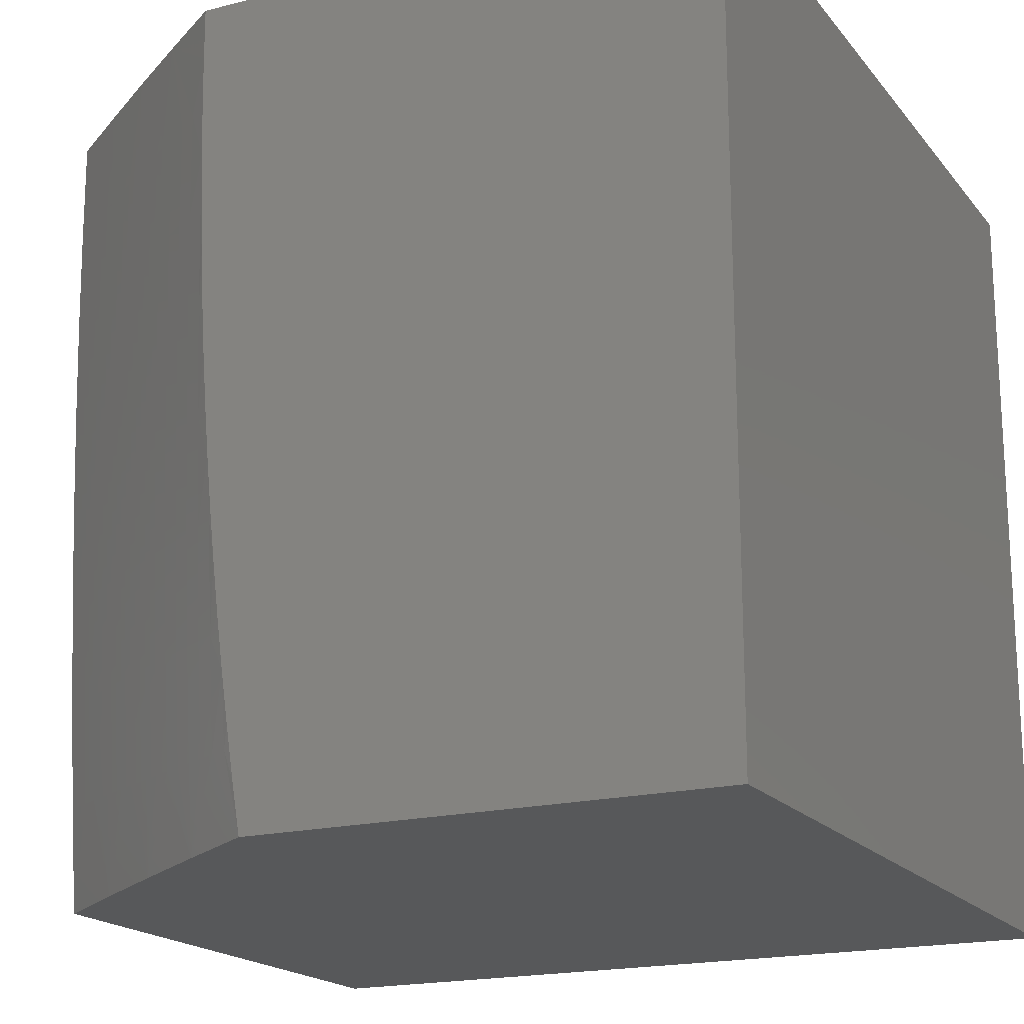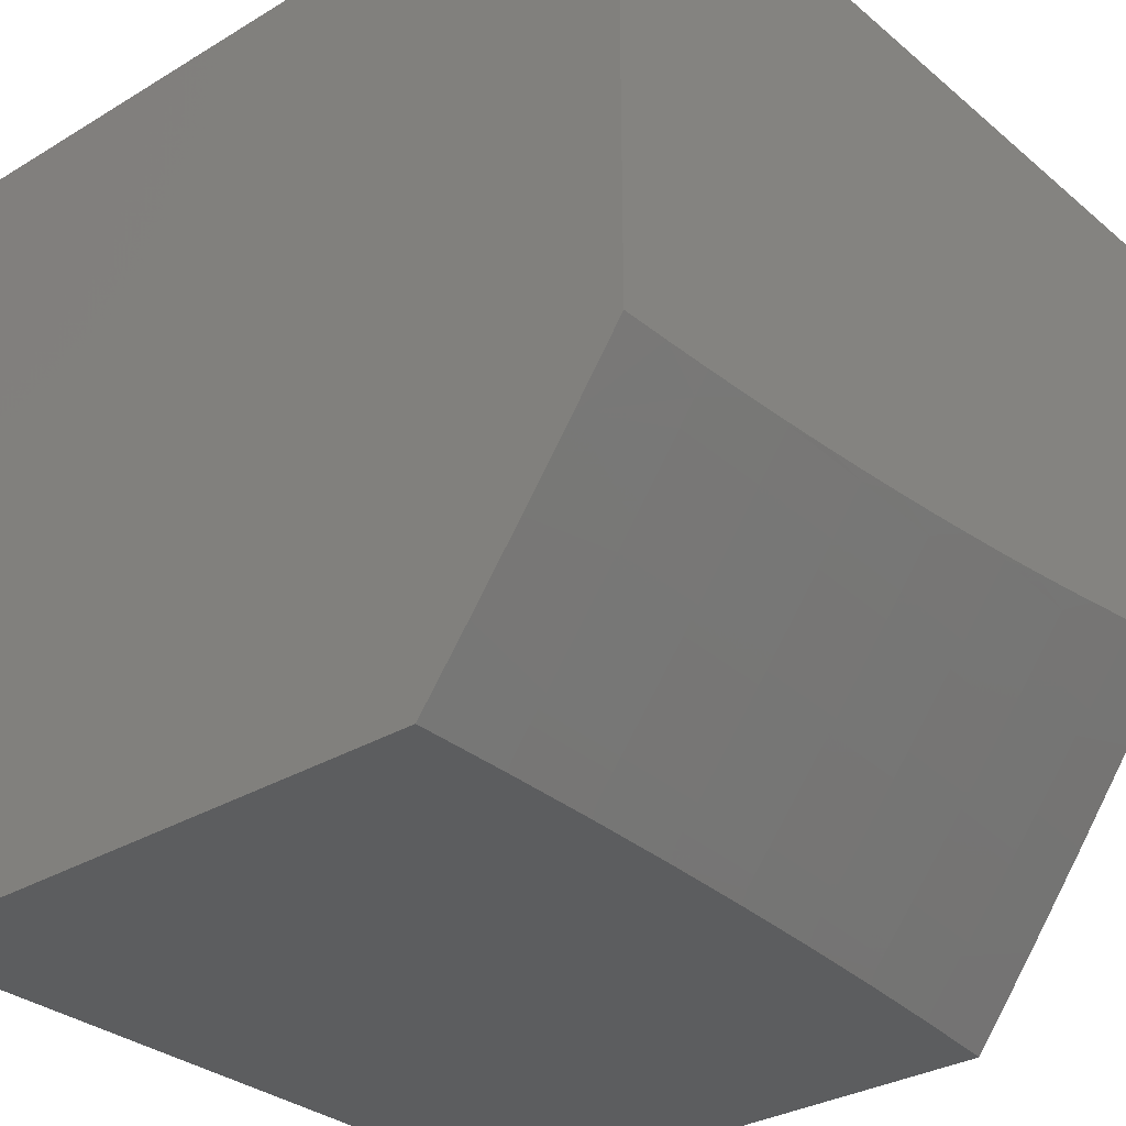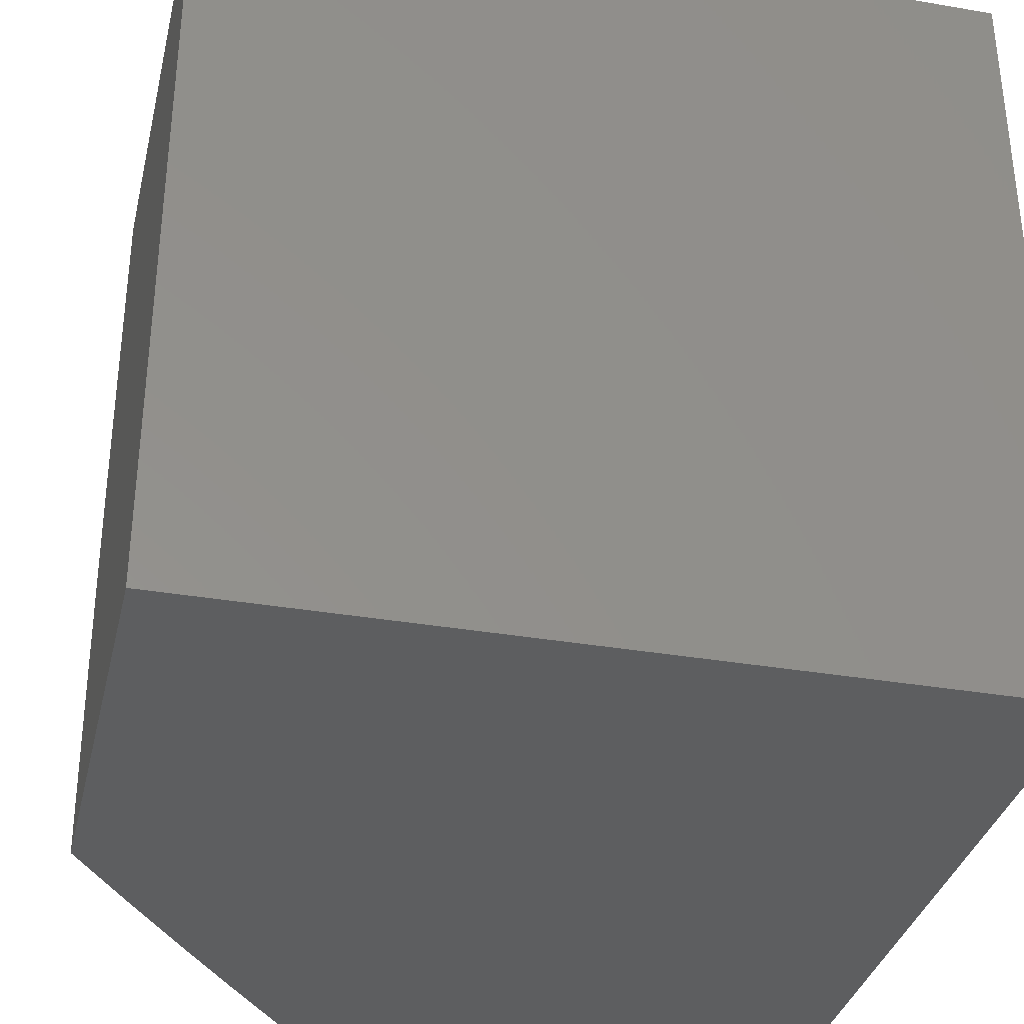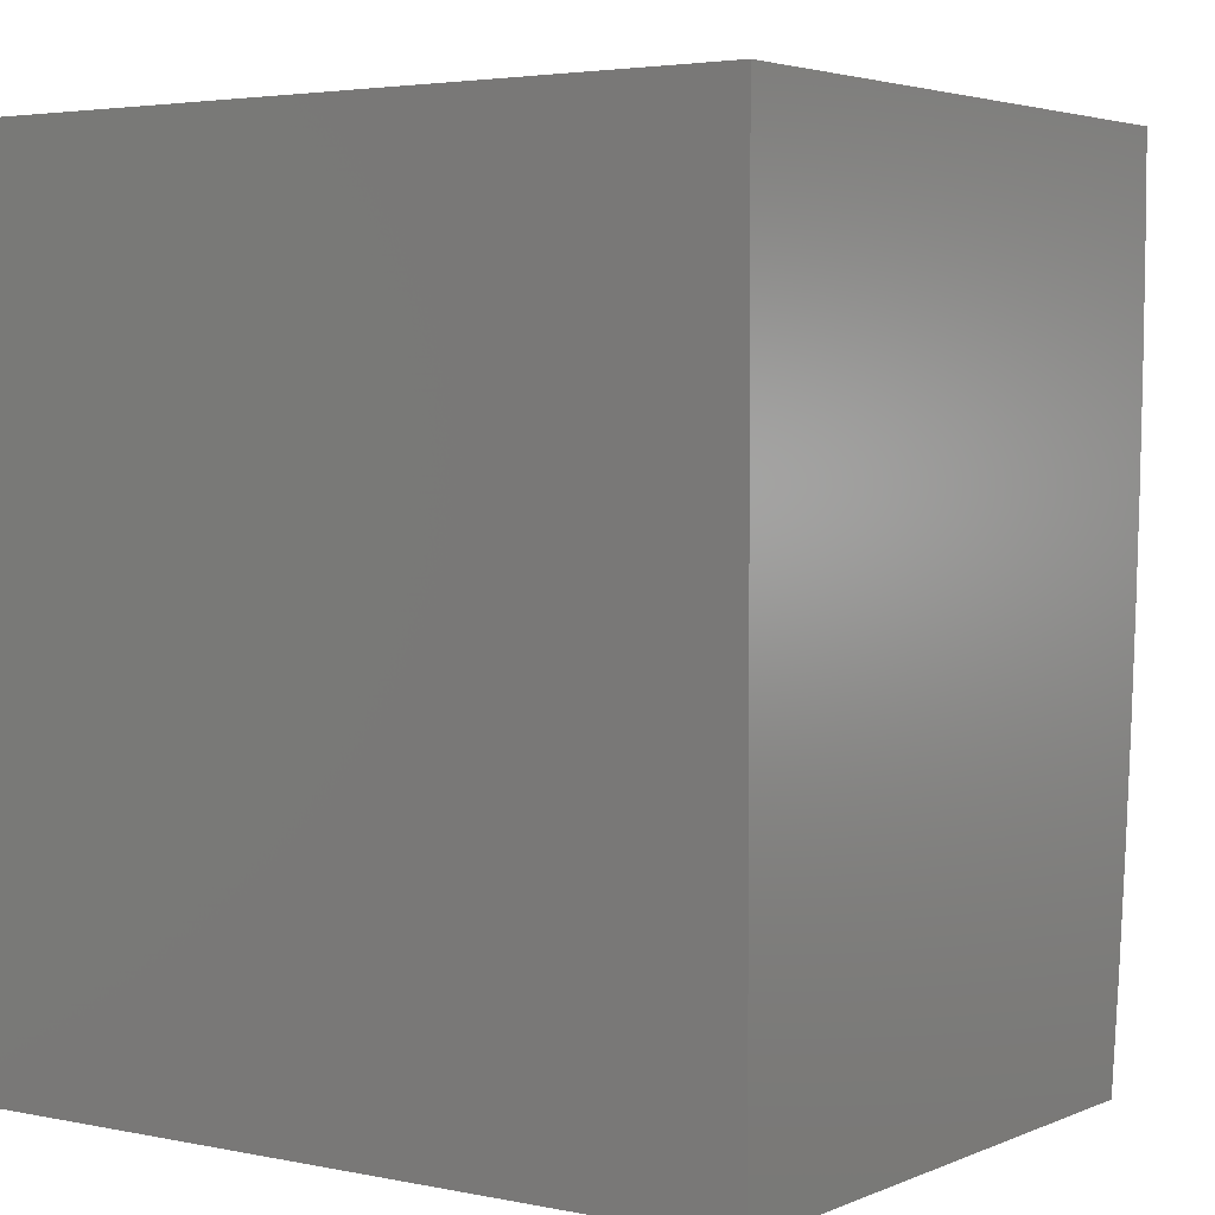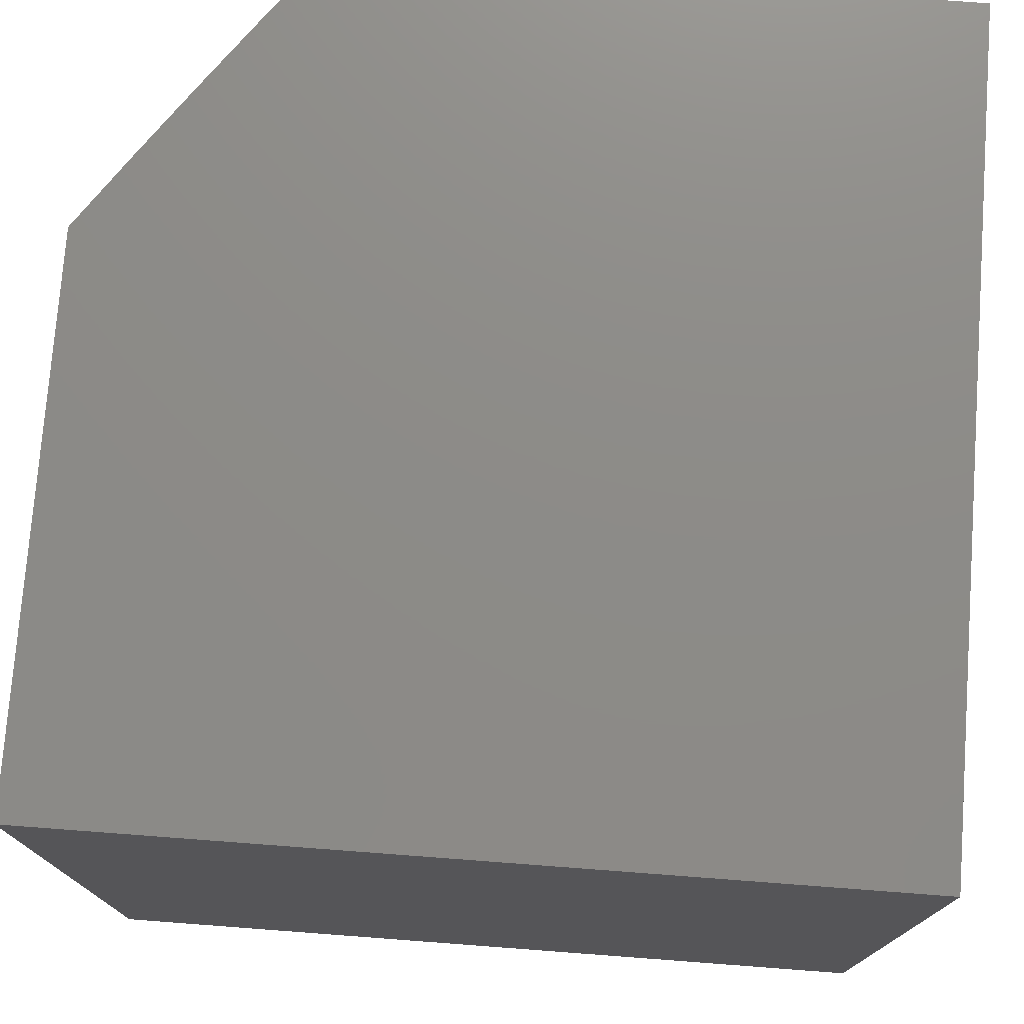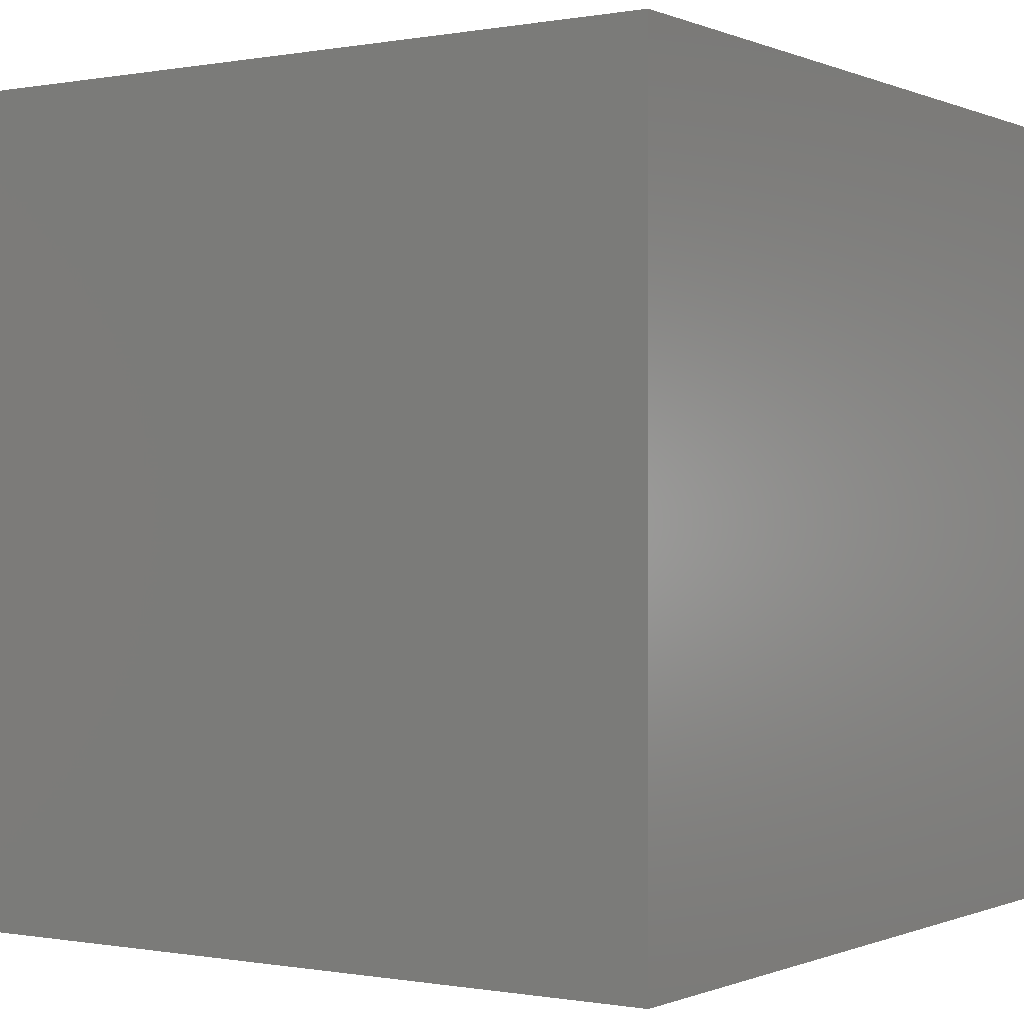
<metadata>
{"format":"stl","ext":"stl","renderer":"f3d","projection":"perspective","resolution":1024,"background":"white","views":[{"elev":-18.5,"azim":-63.7,"up":"+Y"},{"elev":-31.3,"azim":-139.5,"up":"+Z"},{"elev":-34.4,"azim":-13.1,"up":"+Y"},{"elev":3.5,"azim":125.3,"up":"+Y"},{"elev":75.7,"azim":4.3,"up":"+Y"},{"elev":-0.3,"azim":33.9,"up":"+Y"}]}
</metadata>
<code>
# stl→obj: 195 verts, 386 faces
v -9 -0.9381 -6.584
v -8.992 -0.9017 -6.601
v -9 -1 -6.574
v -8.974 -0.8998 -6.628
v -8.925 -1 -6.682
v -8.955 -0.898 -6.655
v -8.937 -0.8961 -6.682
v -8.949 -0.7663 -6.682
v -8.931 -0.7647 -6.708
v -8.941 -0.6357 -6.708
v -8.922 -0.6344 -6.735
v -8.931 -0.5062 -6.735
v -8.912 -0.5051 -6.762
v -8.919 -0.3779 -6.762
v -8.909 -0.3775 -6.775
v -8.914 -0.251 -6.775
v -8.904 -0.2507 -6.789
v -8.907 -0.1246 -6.789
v -8.897 -0.1245 -6.802
v -8.878 -1.063e-15 -6.83
v -8.888 -0.1244 -6.815
v -8.878 -0.1243 -6.828
v -8.885 -0.2501 -6.815
v -8.876 -0.2499 -6.828
v -8.88 -0.3762 -6.815
v -8.871 -0.3758 -6.828
v -8.874 -0.503 -6.815
v -8.864 -0.5024 -6.828
v -8.865 -0.6303 -6.815
v -8.856 -0.6296 -6.828
v -8.855 -0.7582 -6.815
v -8.845 -0.7574 -6.828
v -8.842 -0.8866 -6.815
v -8.833 -0.8857 -6.828
v -8.849 -1 -6.789
v -8.823 -0.8847 -6.842
v -8.771 -1 -6.895
v -8.814 -0.8838 -6.855
v -8.804 -0.8828 -6.868
v -8.817 -0.7549 -6.868
v -8.807 -0.7541 -6.881
v -8.817 -0.6269 -6.881
v -8.808 -0.6262 -6.895
v -8.816 -0.4997 -6.895
v -8.806 -0.4992 -6.908
v -8.813 -0.3734 -6.908
v -8.803 -0.373 -6.921
v -8.808 -0.248 -6.921
v -8.798 -0.2477 -6.934
v -8.801 -0.1234 -6.934
v -8.791 -0.1233 -6.947
v -8.816 -1.052e-15 -6.915
v -8.781 -0.1232 -6.961
v -8.753 -1.048e-15 -7
v -8.772 -0.123 -6.974
v -8.762 -0.1229 -6.987
v -8.769 -0.2469 -6.974
v -8.759 -0.2466 -6.987
v -8.764 -0.3713 -6.974
v -8.754 -0.3709 -6.987
v -8.758 -0.4964 -6.974
v -8.748 -0.4958 -6.987
v -8.749 -0.6221 -6.974
v -8.74 -0.6214 -6.987
v -8.739 -0.7483 -6.974
v -8.729 -0.7474 -6.987
v -8.727 -0.875 -6.974
v -8.717 -0.874 -6.987
v -8.693 -1 -7
v -8.707 -0.8755 -7
v -8.719 -0.7508 -7
v -8.729 -0.6259 -7
v -8.738 -0.5009 -7
v -8.744 -0.3758 -7
v -8.749 -0.2506 -7
v -8.752 -0.1253 -7
v -9 -0.876 -6.594
v -9 -0.8139 -6.602
v -8.987 -0.7695 -6.628
v -8.968 -0.7679 -6.655
v -8.979 -0.6384 -6.655
v -8.96 -0.637 -6.682
v -8.969 -0.5083 -6.682
v -8.95 -0.5073 -6.708
v -8.956 -0.3795 -6.708
v -8.938 -0.3787 -6.735
v -8.942 -0.2518 -6.735
v -8.923 -0.2512 -6.762
v -8.926 -0.1249 -6.762
v -8.917 -0.1248 -6.775
v -8.939 -1.073e-15 -6.744
v -9 -0.7517 -6.611
v -9 -0.6894 -6.618
v -8.997 -0.6397 -6.628
v -9 -0.6271 -6.625
v -9 -0.5646 -6.631
v -9 -0.5021 -6.637
v -8.987 -0.5094 -6.655
v -9 -0.4395 -6.642
v -8.994 -0.381 -6.655
v -8.975 -0.3803 -6.682
v -8.98 -0.2528 -6.682
v -8.961 -0.2523 -6.708
v -8.964 -0.1253 -6.708
v -8.945 -0.1251 -6.735
v -9 -0.3769 -6.646
v -9 -0.3141 -6.65
v -8.999 -0.2533 -6.655
v -9 -0.2514 -6.653
v -9 -0.1886 -6.655
v -9 -0.1257 -6.657
v -8.983 -0.1255 -6.682
v -9 -0.06286 -6.658
v -9 -1.077e-15 -6.658
v -8.849 -0.124 -6.868
v -8.859 -0.1241 -6.855
v -8.869 -0.1242 -6.842
v -8.866 -0.2496 -6.842
v -8.746 -0.877 -6.947
v -8.736 -0.876 -6.961
v -8.899 -0.8923 -6.735
v -8.88 -0.8904 -6.762
v -8.871 -0.8895 -6.775
v -8.883 -0.7607 -6.775
v -8.874 -0.7598 -6.789
v -8.884 -0.6317 -6.789
v -8.875 -0.631 -6.802
v -8.883 -0.5035 -6.802
v -8.918 -0.8942 -6.708
v -8.912 -0.7631 -6.735
v -8.893 -0.7615 -6.762
v -8.903 -0.633 -6.762
v -8.861 -0.8885 -6.789
v -8.852 -0.8876 -6.802
v -8.864 -0.759 -6.802
v -8.836 -0.7566 -6.842
v -8.846 -0.629 -6.842
v -8.855 -0.5019 -6.842
v -8.861 -0.3754 -6.842
v -8.826 -0.7558 -6.855
v -8.837 -0.6283 -6.855
v -8.845 -0.5013 -6.855
v -8.852 -0.375 -6.855
v -8.856 -0.2493 -6.855
v -8.795 -0.8818 -6.881
v -8.785 -0.8809 -6.895
v -8.775 -0.8799 -6.908
v -8.788 -0.7525 -6.908
v -8.778 -0.7516 -6.921
v -8.788 -0.6248 -6.921
v -8.779 -0.6241 -6.934
v -8.787 -0.4981 -6.934
v -8.777 -0.4975 -6.947
v -8.784 -0.3721 -6.947
v -8.774 -0.3717 -6.961
v -8.779 -0.2471 -6.961
v -8.797 -0.7533 -6.895
v -8.766 -0.8789 -6.921
v -8.756 -0.878 -6.934
v -8.759 -0.75 -6.947
v -8.749 -0.7491 -6.961
v -8.759 -0.6228 -6.961
v -8.768 -0.7508 -6.934
v -8.894 -0.6323 -6.775
v -8.893 -0.5041 -6.789
v -8.89 -0.3766 -6.802
v -8.827 -0.6276 -6.868
v -8.826 -0.5003 -6.881
v -8.823 -0.3738 -6.895
v -8.818 -0.2482 -6.908
v -8.811 -0.1235 -6.921
v -8.798 -0.6255 -6.908
v -8.769 -0.6235 -6.947
v -8.902 -0.5046 -6.775
v -8.835 -0.5008 -6.868
v -8.842 -0.3746 -6.868
v -8.847 -0.2491 -6.868
v -8.797 -0.4986 -6.921
v -8.768 -0.497 -6.961
v -8.9 -0.3771 -6.789
v -8.895 -0.2504 -6.802
v -8.832 -0.3742 -6.881
v -8.827 -0.2485 -6.895
v -8.82 -0.1236 -6.908
v -8.794 -0.3726 -6.934
v -8.837 -0.2488 -6.881
v -8.84 -0.1239 -6.881
v -8.788 -0.2474 -6.947
v -8.83 -0.1237 -6.895
v -9 -1 -6
v -8 -1 -6
v -8 -1 -7
v -8 0 -7
v -8 0 -6
v -9 0 -6
f 1 2 3
f 3 2 4
f 3 4 5
f 5 4 6
f 5 6 7
f 7 6 8
f 7 8 9
f 9 8 10
f 9 10 11
f 11 10 12
f 11 12 13
f 13 12 14
f 13 14 15
f 15 14 16
f 15 16 17
f 17 16 18
f 17 18 19
f 19 18 20
f 19 20 21
f 21 20 22
f 21 22 23
f 23 22 24
f 23 24 25
f 25 24 26
f 25 26 27
f 27 26 28
f 27 28 29
f 29 28 30
f 29 30 31
f 31 30 32
f 31 32 33
f 33 32 34
f 33 34 35
f 35 34 36
f 35 36 37
f 37 36 38
f 37 38 39
f 39 38 40
f 39 40 41
f 41 40 42
f 41 42 43
f 43 42 44
f 43 44 45
f 45 44 46
f 45 46 47
f 47 46 48
f 47 48 49
f 49 48 50
f 49 50 51
f 51 50 52
f 51 52 53
f 53 52 54
f 53 54 55
f 55 54 56
f 55 56 57
f 57 56 58
f 57 58 59
f 59 58 60
f 59 60 61
f 61 60 62
f 61 62 63
f 63 62 64
f 63 64 65
f 65 64 66
f 65 66 67
f 67 66 68
f 67 68 69
f 69 68 70
f 70 68 71
f 71 68 66
f 71 66 72
f 72 66 64
f 72 64 73
f 73 64 62
f 73 62 74
f 74 62 60
f 74 60 75
f 75 60 58
f 75 58 76
f 76 58 56
f 76 56 54
f 1 77 2
f 2 77 78
f 2 78 4
f 4 78 79
f 4 79 80
f 80 79 81
f 80 81 82
f 82 81 83
f 82 83 84
f 84 83 85
f 84 85 86
f 86 85 87
f 86 87 88
f 88 87 89
f 88 89 90
f 90 89 91
f 90 91 18
f 18 91 20
f 78 92 79
f 79 92 93
f 79 93 94
f 94 93 95
f 94 95 96
f 97 98 96
f 96 98 81
f 96 81 94
f 94 81 79
f 97 99 98
f 98 99 100
f 98 100 101
f 101 100 102
f 101 102 103
f 103 102 104
f 103 104 105
f 105 104 91
f 105 91 89
f 99 106 100
f 100 106 107
f 100 107 108
f 108 107 109
f 108 109 110
f 111 112 110
f 110 112 102
f 110 102 108
f 108 102 100
f 111 113 112
f 112 113 91
f 112 91 104
f 113 114 91
f 52 115 20
f 20 115 116
f 20 116 117
f 117 116 118
f 117 118 24
f 24 118 26
f 37 119 69
f 69 119 120
f 69 120 67
f 67 120 65
f 5 121 35
f 35 121 122
f 35 122 123
f 123 122 124
f 123 124 125
f 125 124 126
f 125 126 127
f 127 126 128
f 127 128 27
f 27 128 25
f 8 6 80
f 80 6 4
f 121 5 129
f 129 5 7
f 129 7 9
f 121 129 130
f 130 129 9
f 130 9 11
f 122 121 131
f 131 121 130
f 131 130 132
f 132 130 11
f 132 11 13
f 123 133 35
f 35 133 134
f 35 134 33
f 33 134 31
f 123 125 133
f 133 125 135
f 133 135 134
f 134 135 31
f 36 34 136
f 136 34 32
f 136 32 137
f 137 32 30
f 137 30 138
f 138 30 28
f 138 28 139
f 139 28 26
f 139 26 118
f 38 36 140
f 140 36 136
f 140 136 141
f 141 136 137
f 141 137 142
f 142 137 138
f 142 138 143
f 143 138 139
f 143 139 144
f 144 139 118
f 144 118 116
f 39 145 37
f 37 145 146
f 37 146 147
f 147 146 148
f 147 148 149
f 149 148 150
f 149 150 151
f 151 150 152
f 151 152 153
f 153 152 154
f 153 154 155
f 155 154 156
f 155 156 57
f 57 156 55
f 39 41 145
f 145 41 157
f 145 157 146
f 146 157 148
f 147 158 37
f 37 158 159
f 37 159 119
f 119 159 160
f 119 160 161
f 161 160 162
f 161 162 63
f 63 162 61
f 147 149 158
f 158 149 163
f 158 163 159
f 159 163 160
f 65 120 161
f 161 120 119
f 10 8 82
f 82 8 80
f 122 131 124
f 124 131 164
f 124 164 126
f 126 164 165
f 126 165 128
f 128 165 166
f 128 166 25
f 25 166 23
f 164 131 132
f 29 31 135
f 29 135 127
f 127 135 125
f 38 140 40
f 40 140 167
f 40 167 42
f 42 167 168
f 42 168 44
f 44 168 169
f 44 169 46
f 46 169 170
f 46 170 48
f 48 170 171
f 48 171 50
f 50 171 52
f 167 140 141
f 41 43 157
f 157 43 172
f 157 172 148
f 148 172 150
f 149 151 163
f 163 151 173
f 163 173 160
f 160 173 162
f 63 65 161
f 12 10 84
f 84 10 82
f 164 132 174
f 174 132 13
f 174 13 15
f 27 29 127
f 167 141 175
f 175 141 142
f 175 142 176
f 176 142 143
f 176 143 177
f 177 143 144
f 177 144 115
f 115 144 116
f 43 45 172
f 172 45 178
f 172 178 150
f 150 178 152
f 151 153 173
f 173 153 179
f 173 179 162
f 162 179 61
f 81 98 83
f 83 98 101
f 83 101 85
f 85 101 103
f 85 103 87
f 87 103 105
f 87 105 89
f 14 12 86
f 86 12 84
f 164 174 165
f 165 174 180
f 165 180 166
f 166 180 181
f 166 181 23
f 23 181 21
f 180 174 15
f 167 175 168
f 168 175 182
f 168 182 169
f 169 182 183
f 169 183 170
f 170 183 184
f 170 184 171
f 171 184 52
f 182 175 176
f 45 47 178
f 178 47 185
f 178 185 152
f 152 185 154
f 59 61 179
f 59 179 155
f 155 179 153
f 16 14 88
f 88 14 86
f 181 180 17
f 17 180 15
f 182 176 186
f 186 176 177
f 186 177 187
f 187 177 115
f 187 115 52
f 47 49 185
f 185 49 188
f 185 188 154
f 154 188 156
f 57 59 155
f 112 104 102
f 18 16 90
f 90 16 88
f 21 181 19
f 19 181 17
f 117 24 22
f 182 186 183
f 183 186 189
f 183 189 184
f 184 189 52
f 189 186 187
f 49 51 188
f 188 51 53
f 188 53 156
f 156 53 55
f 20 117 22
f 52 189 187
f 190 3 191
f 191 3 5
f 191 5 35
f 35 37 191
f 191 37 192
f 192 37 69
f 69 70 192
f 192 70 71
f 192 71 72
f 72 73 192
f 192 73 193
f 193 73 74
f 193 74 75
f 75 76 193
f 193 76 54
f 194 195 191
f 191 195 190
f 114 113 195
f 195 113 111
f 195 111 110
f 110 109 195
f 195 109 107
f 195 107 106
f 106 99 195
f 195 99 97
f 195 97 96
f 195 96 190
f 190 96 95
f 190 95 93
f 93 92 190
f 190 92 78
f 190 78 77
f 77 1 190
f 190 1 3
f 54 52 193
f 193 52 20
f 193 20 194
f 194 20 91
f 194 91 114
f 114 195 194
f 191 192 194
f 194 192 193

</code>
